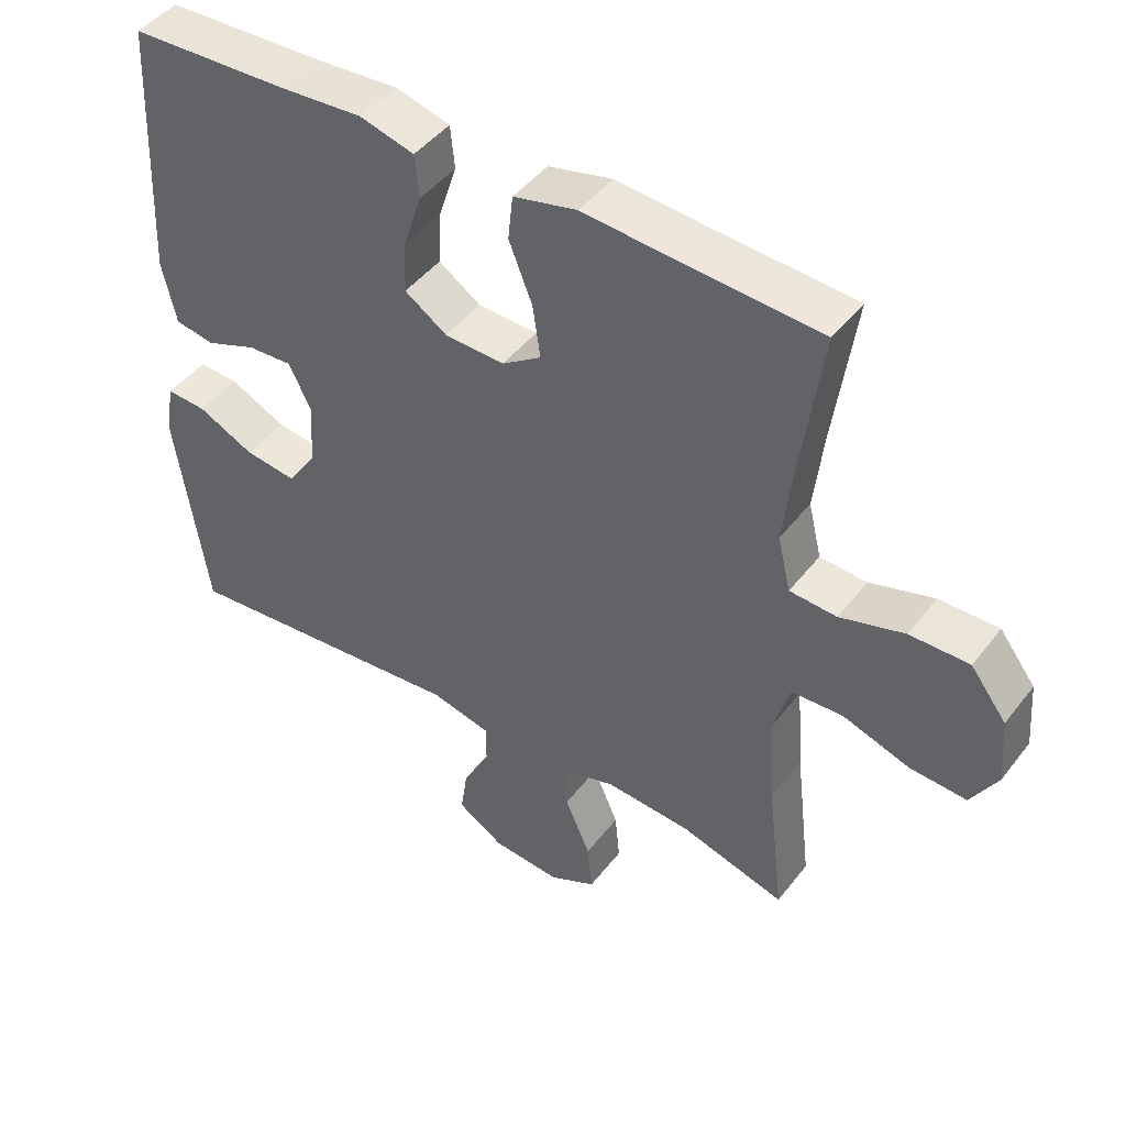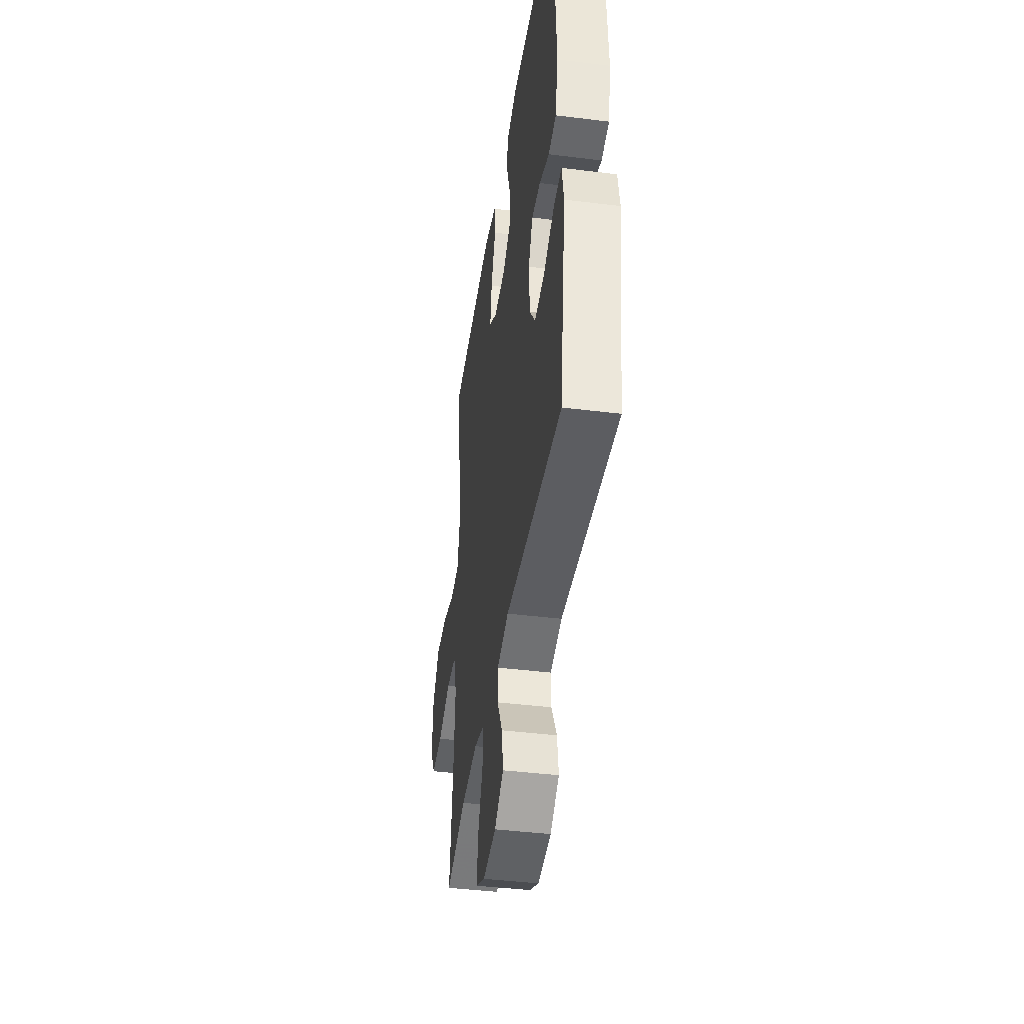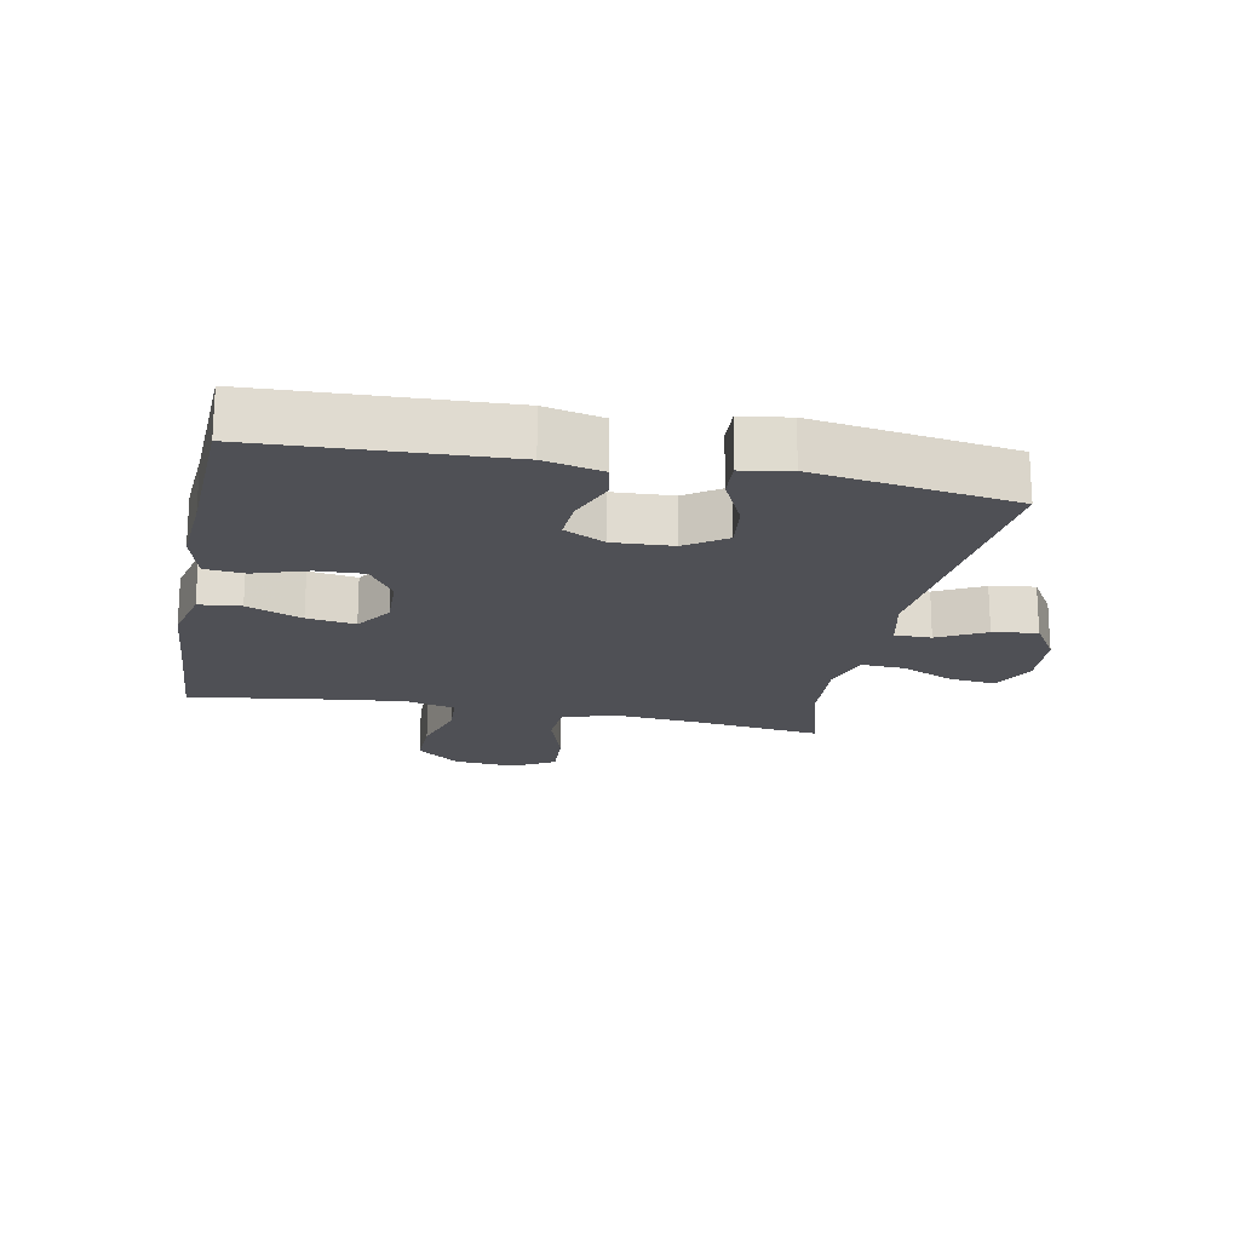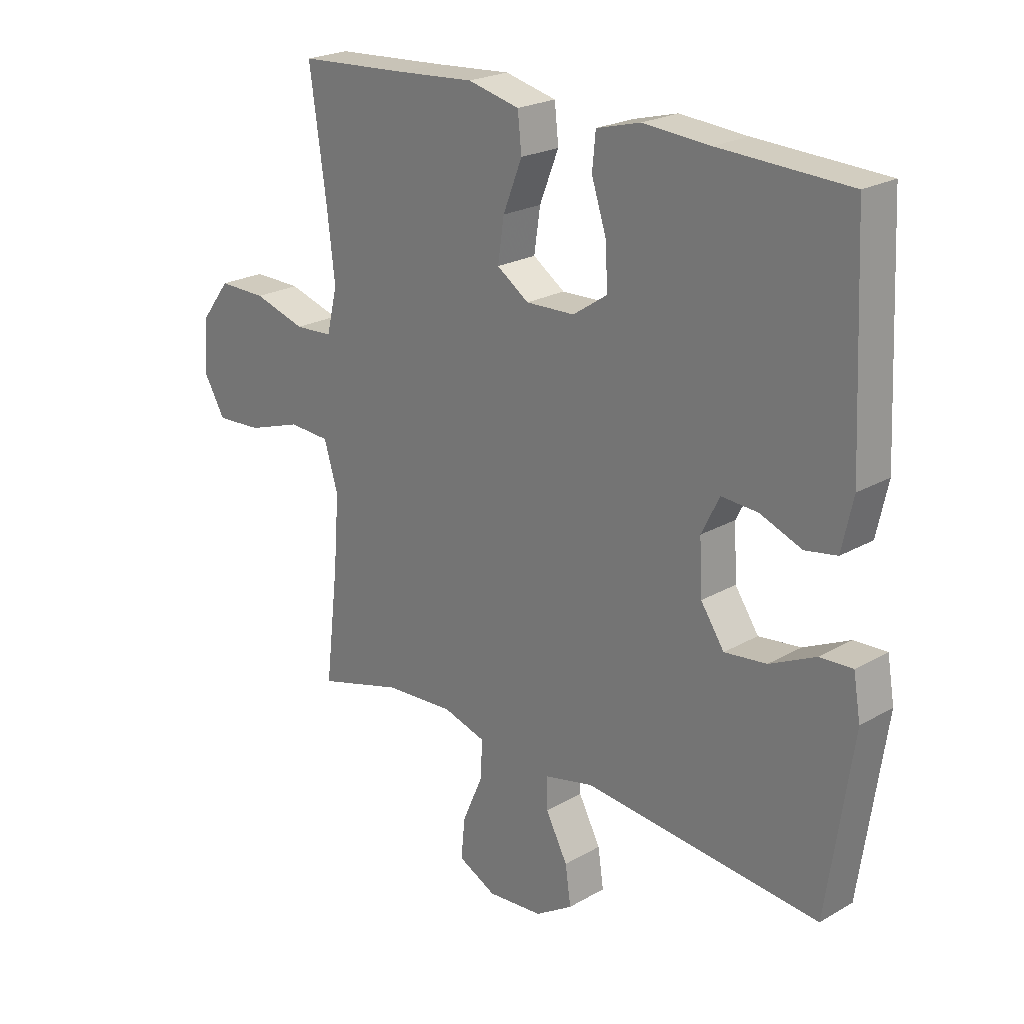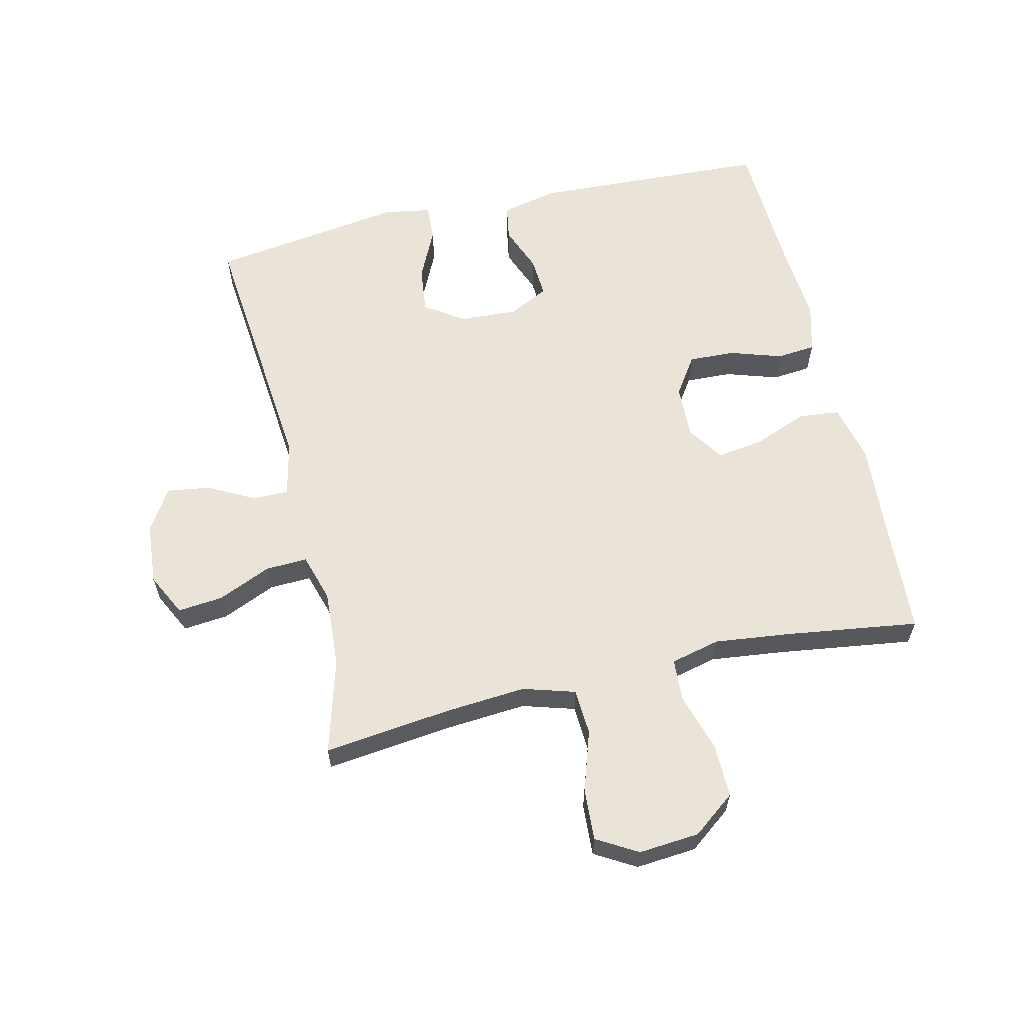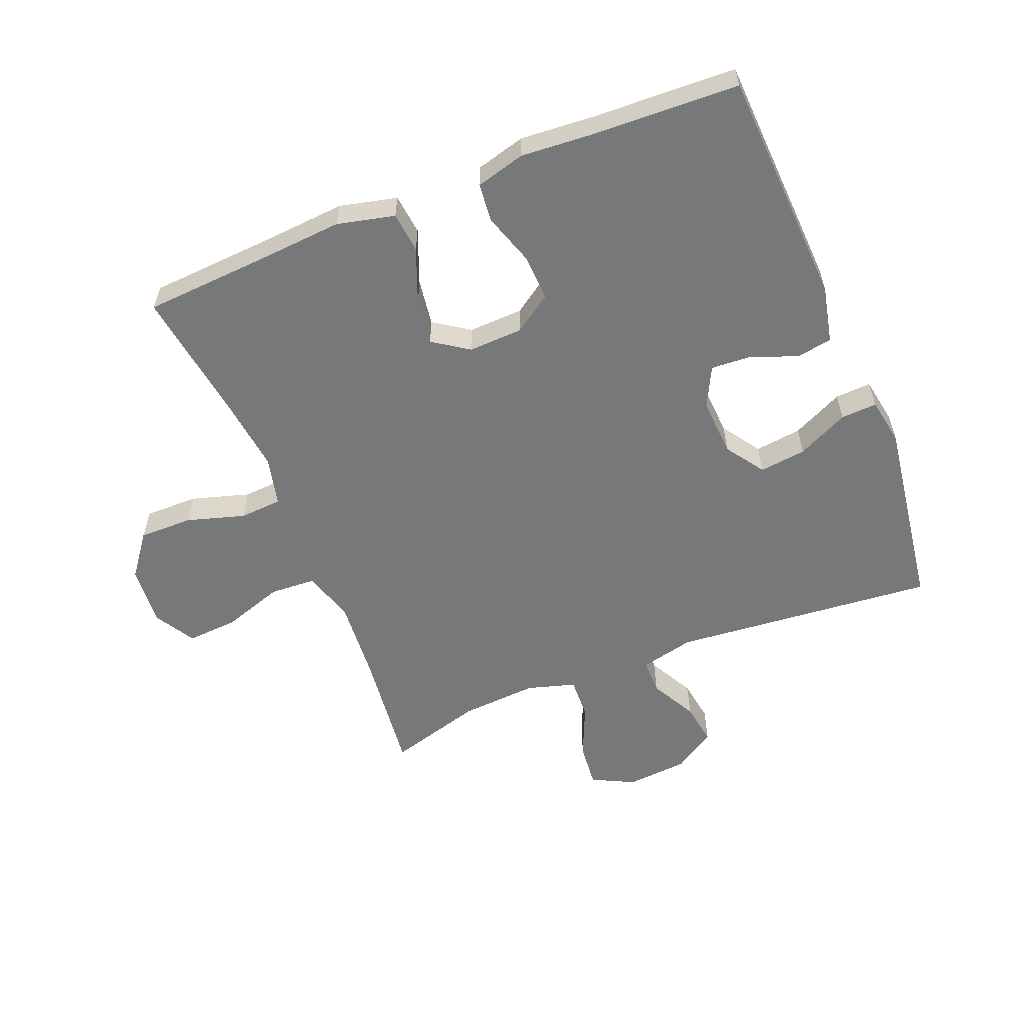
<metadata>
{"format":"obj","ext":"obj","renderer":"f3d","projection":"perspective","resolution":1024,"background":"white","views":[{"elev":45.6,"azim":-144.7,"up":"+Z"},{"elev":-42.1,"azim":81.5,"up":"+Z"},{"elev":-19.4,"azim":78.8,"up":"+Y"},{"elev":22.7,"azim":45.5,"up":"+Z"},{"elev":60.9,"azim":-103.2,"up":"+Y"},{"elev":-57.4,"azim":22.1,"up":"+Y"}]}
</metadata>
<code>
v -0.5 0.07 0.5
v -0.302 0.07 0.512
v -0.164 0.07 0.522
v -0.072 0.07 0.5
v -0.065 0.07 0.435
v -0.099 0.07 0.349
v -0.11 0.07 0.274
v -0.053 0.07 0.235
v 0.034 0.07 0.238
v 0.095 0.07 0.279
v 0.092 0.07 0.353
v 0.065 0.07 0.436
v 0.071 0.07 0.498
v 0.15 0.07 0.519
v 0.269 0.07 0.51
v 0.5 0.07 0.5
v 0.518 0.07 0.122
v 0.498 0.07 0.031
v 0.441 0.07 0.021
v 0.367 0.07 0.05
v 0.302 0.07 0.054
v 0.27 0.07 -0.01
v 0.275 0.07 -0.103
v 0.317 0.07 -0.165
v 0.392 0.07 -0.156
v 0.474 0.07 -0.117
v 0.532 0.07 -0.114
v 0.545 0.07 -0.189
v 0.5 0.07 -0.5
v 0.078 0.07 -0.46
v -0.009 0.07 -0.48
v -0.009 0.07 -0.537
v 0.03 0.07 -0.611
v 0.04 0.07 -0.68
v -0.027 0.07 -0.722
v -0.126 0.07 -0.73
v -0.194 0.07 -0.696
v -0.187 0.07 -0.624
v -0.15 0.07 -0.539
v -0.147 0.07 -0.472
v -0.224 0.07 -0.449
v -0.348 0.07 -0.457
v -0.5 0.07 -0.5
v -0.476 0.07 -0.296
v -0.466 0.07 -0.167
v -0.491 0.07 -0.084
v -0.565 0.07 -0.08
v -0.662 0.07 -0.112
v -0.744 0.07 -0.117
v -0.782 0.07 -0.052
v -0.774 0.07 0.045
v -0.722 0.07 0.113
v -0.636 0.07 0.112
v -0.543 0.07 0.084
v -0.475 0.07 0.088
v -0.456 0.07 0.167
v -0.47 0.07 0.287
v -0.5 0 0.5
v -0.302 0 0.512
v -0.164 0 0.522
v -0.072 0 0.5
v -0.065 0 0.435
v -0.099 0 0.349
v -0.11 0 0.274
v -0.053 0 0.235
v 0.034 0 0.238
v 0.095 0 0.279
v 0.092 0 0.353
v 0.065 0 0.436
v 0.071 0 0.498
v 0.15 0 0.519
v 0.269 0 0.51
v 0.5 0 0.5
v 0.518 0 0.122
v 0.498 0 0.031
v 0.441 0 0.021
v 0.367 0 0.05
v 0.302 0 0.054
v 0.27 0 -0.01
v 0.275 0 -0.103
v 0.317 0 -0.165
v 0.392 0 -0.156
v 0.474 0 -0.117
v 0.532 0 -0.114
v 0.545 0 -0.189
v 0.5 0 -0.5
v 0.078 0 -0.46
v -0.009 0 -0.48
v -0.009 0 -0.537
v 0.03 0 -0.611
v 0.04 0 -0.68
v -0.027 0 -0.722
v -0.126 0 -0.73
v -0.194 0 -0.696
v -0.187 0 -0.624
v -0.15 0 -0.539
v -0.147 0 -0.472
v -0.224 0 -0.449
v -0.348 0 -0.457
v -0.5 0 -0.5
v -0.476 0 -0.296
v -0.466 0 -0.167
v -0.491 0 -0.084
v -0.565 0 -0.08
v -0.662 0 -0.112
v -0.744 0 -0.117
v -0.782 0 -0.052
v -0.774 0 0.045
v -0.722 0 0.113
v -0.636 0 0.112
v -0.543 0 0.084
v -0.475 0 0.088
v -0.456 0 0.167
v -0.47 0 0.287
f 52 53 54
f 51 52 54
f 50 51 54
f 49 50 54
f 48 49 54
f 47 48 54
f 46 47 54 55
f 45 46 55 56
f 42 43 44
f 41 42 44 45
f 40 41 45 56
f 37 38 39
f 36 37 39
f 35 36 39
f 34 35 39
f 33 34 39
f 32 33 39
f 31 32 39 40
f 40 56 57
f 31 40 57
f 30 31 57
f 28 29 30
f 27 28 30
f 26 27 30
f 25 26 30
f 18 19 20
f 17 18 20
f 16 17 20
f 15 16 20
f 15 20 21
f 14 15 21
f 13 14 21
f 12 13 21
f 11 12 21
f 10 11 21 22
f 4 5 6
f 3 4 6
f 2 3 6
f 2 6 7
f 1 2 7
f 57 1 7 8
f 24 25 30
f 30 57 8
f 24 30 8
f 23 24 8
f 9 10 22 23
f 8 9 23
f 111 110 109
f 111 109 108
f 111 108 107
f 111 107 106
f 111 106 105
f 111 105 104
f 112 111 104 103
f 113 112 103 102
f 101 100 99
f 102 101 99 98
f 113 102 98 97
f 96 95 94
f 96 94 93
f 96 93 92
f 96 92 91
f 96 91 90
f 96 90 89
f 97 96 89 88
f 114 113 97
f 114 97 88
f 114 88 87
f 87 86 85
f 87 85 84
f 87 84 83
f 87 83 82
f 77 76 75
f 77 75 74
f 77 74 73
f 77 73 72
f 78 77 72
f 78 72 71
f 78 71 70
f 78 70 69
f 78 69 68
f 79 78 68 67
f 63 62 61
f 63 61 60
f 63 60 59
f 64 63 59
f 64 59 58
f 65 64 58 114
f 87 82 81
f 65 114 87
f 65 87 81
f 65 81 80
f 80 79 67 66
f 80 66 65
f 1 58 59 2
f 2 59 60 3
f 3 60 61 4
f 4 61 62 5
f 5 62 63 6
f 6 63 64 7
f 7 64 65 8
f 8 65 66 9
f 9 66 67 10
f 10 67 68 11
f 11 68 69 12
f 12 69 70 13
f 13 70 71 14
f 14 71 72 15
f 15 72 73 16
f 16 73 74 17
f 17 74 75 18
f 18 75 76 19
f 19 76 77 20
f 20 77 78 21
f 21 78 79 22
f 22 79 80 23
f 23 80 81 24
f 24 81 82 25
f 25 82 83 26
f 26 83 84 27
f 27 84 85 28
f 28 85 86 29
f 29 86 87 30
f 30 87 88 31
f 31 88 89 32
f 32 89 90 33
f 33 90 91 34
f 34 91 92 35
f 35 92 93 36
f 36 93 94 37
f 37 94 95 38
f 38 95 96 39
f 39 96 97 40
f 40 97 98 41
f 41 98 99 42
f 42 99 100 43
f 43 100 101 44
f 44 101 102 45
f 45 102 103 46
f 46 103 104 47
f 47 104 105 48
f 48 105 106 49
f 49 106 107 50
f 50 107 108 51
f 51 108 109 52
f 52 109 110 53
f 53 110 111 54
f 54 111 112 55
f 55 112 113 56
f 56 113 114 57
f 57 114 58 1

</code>
